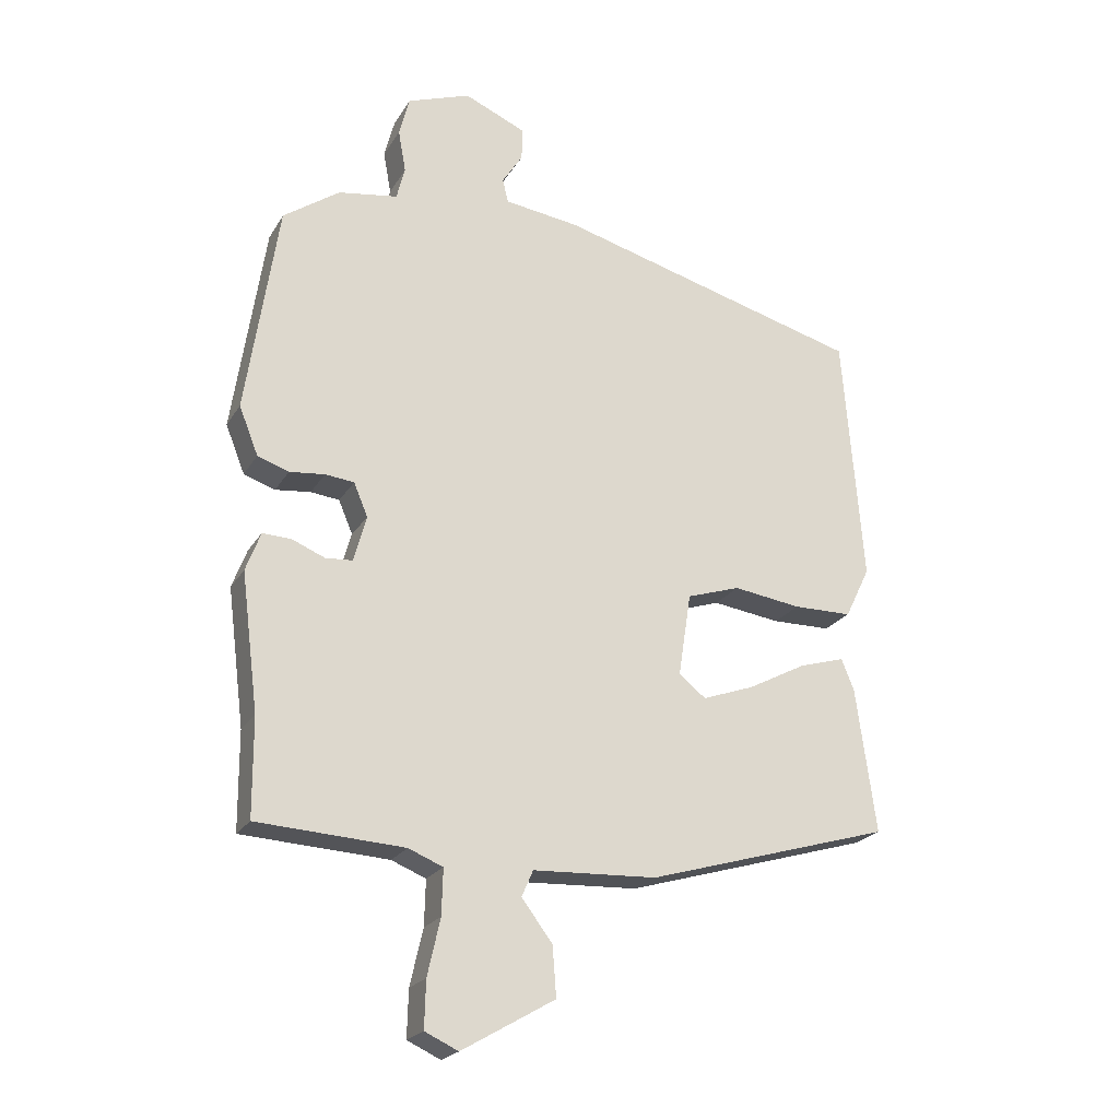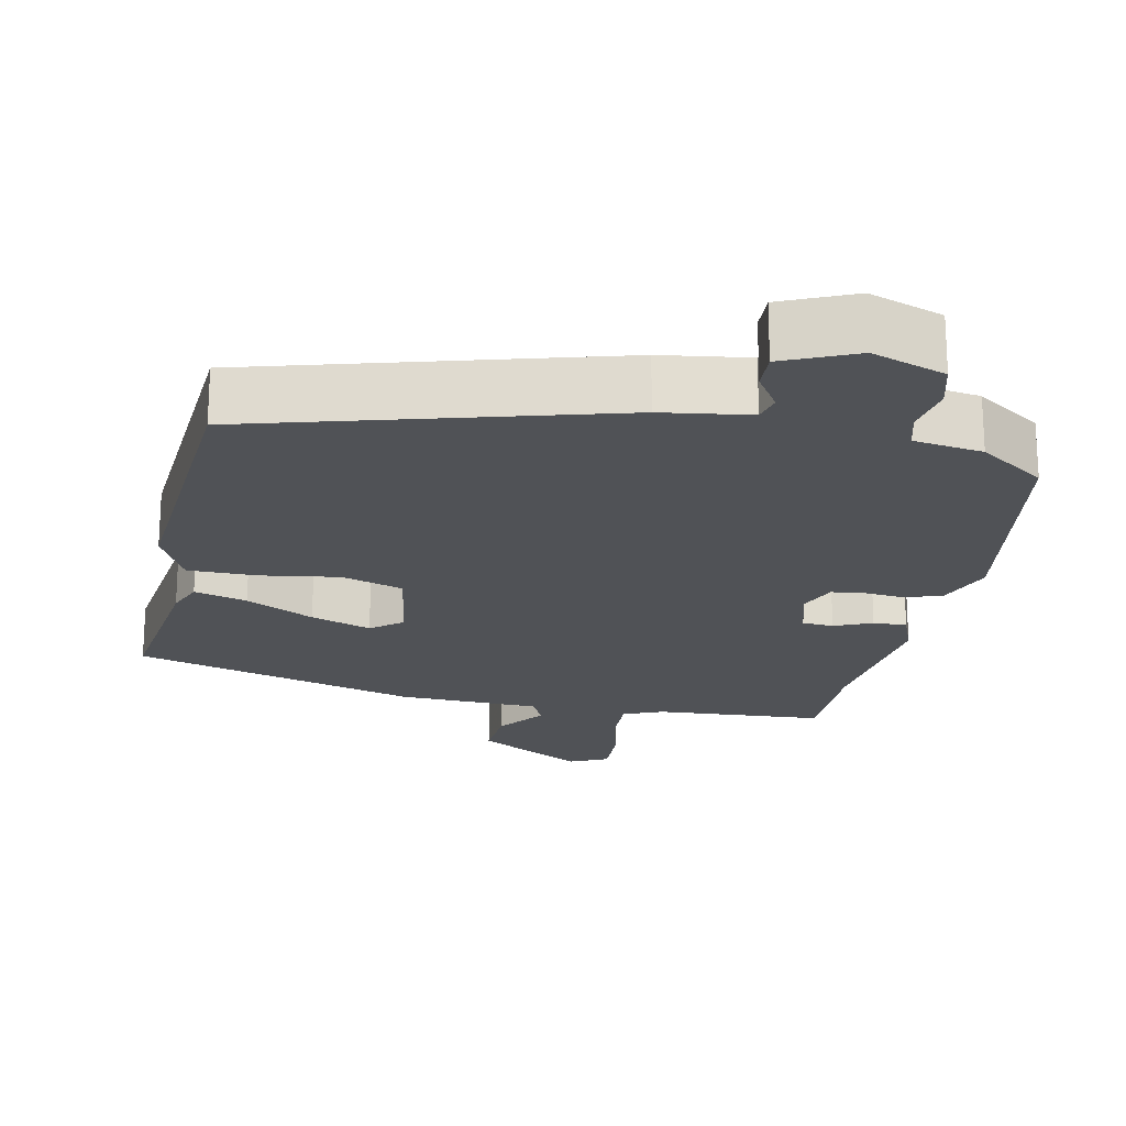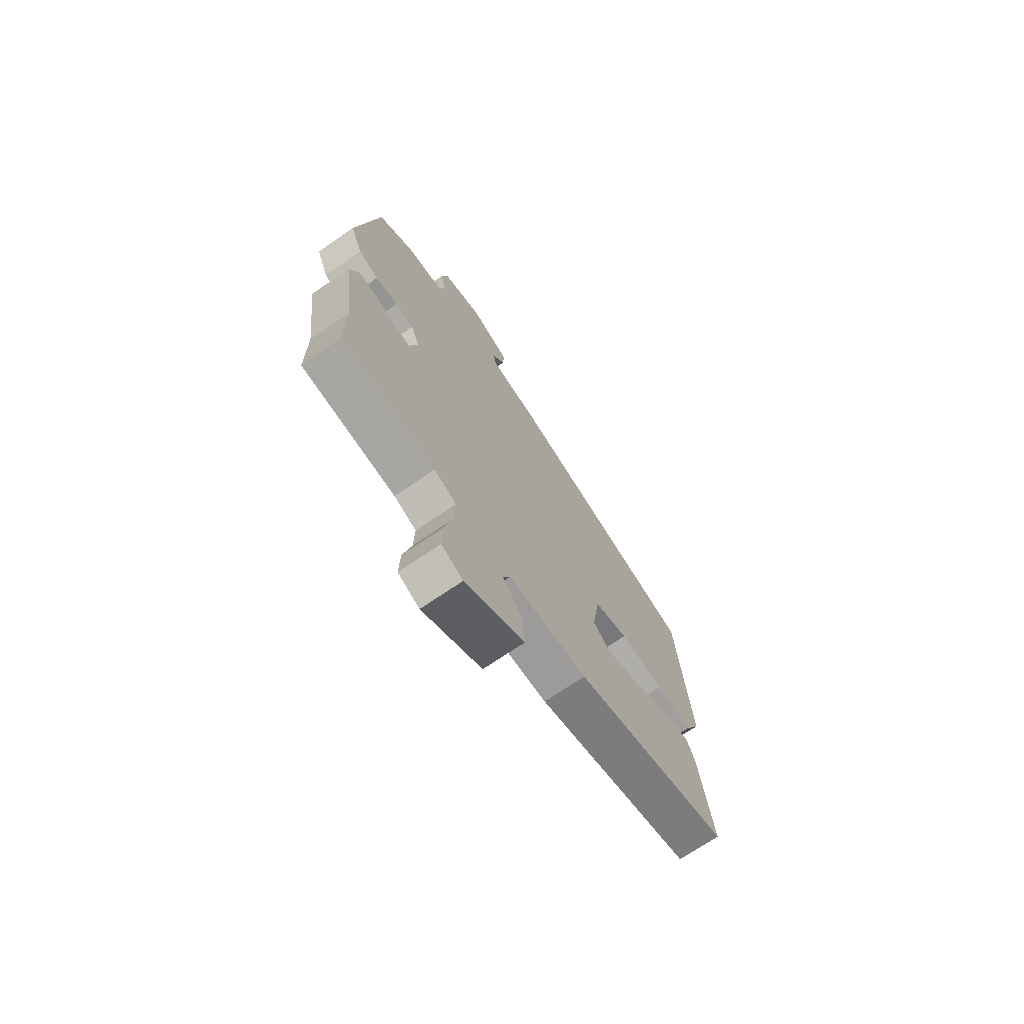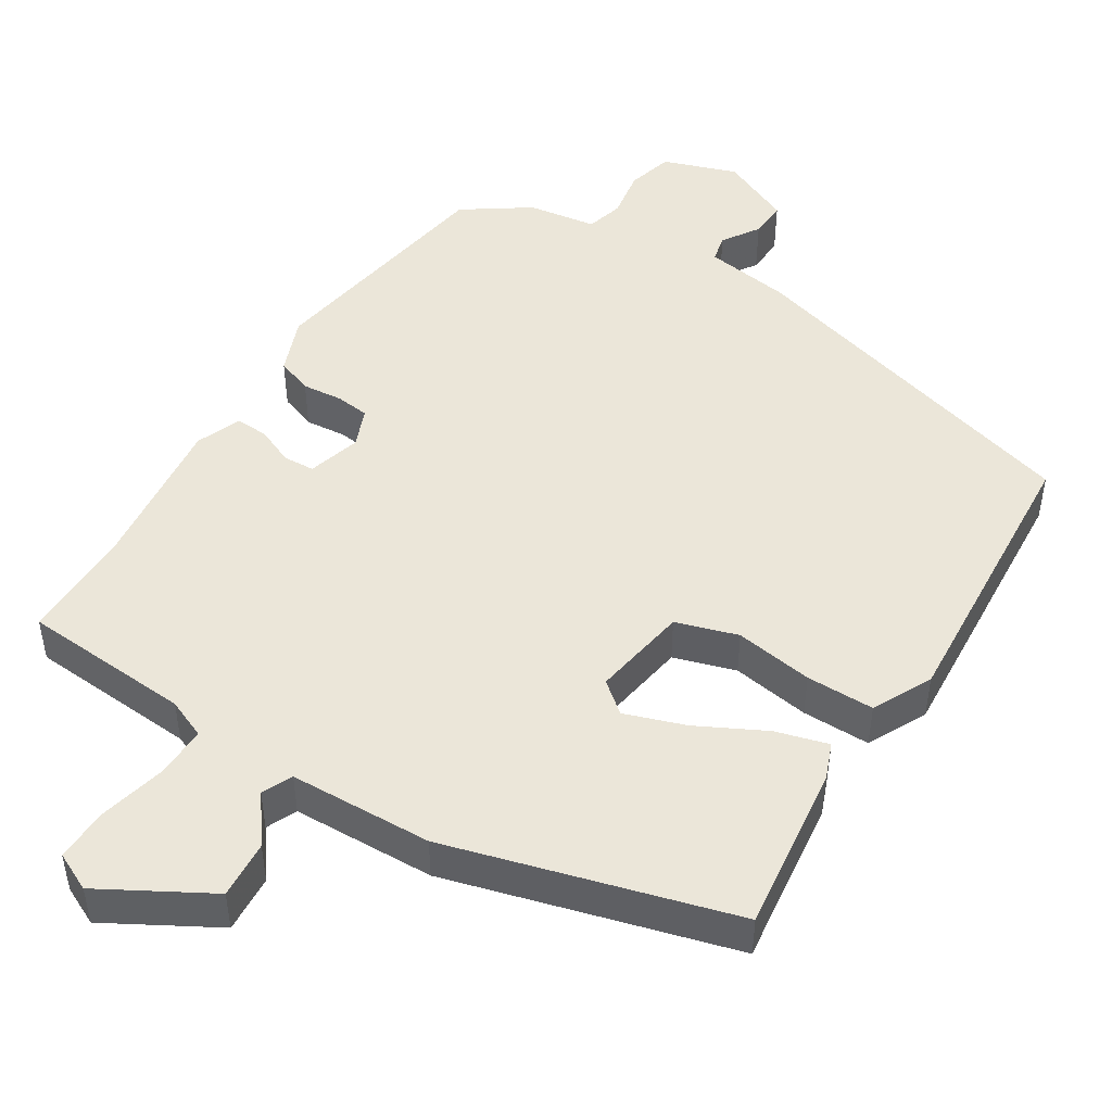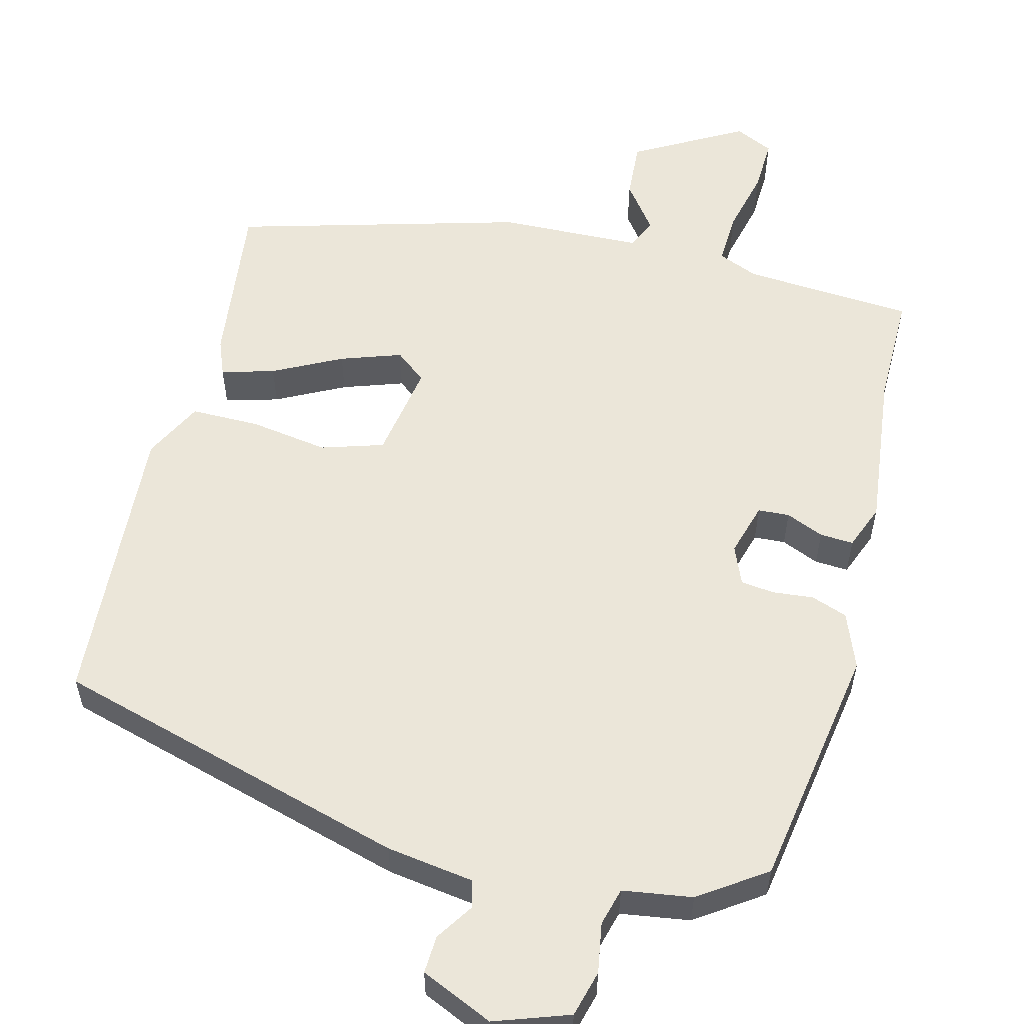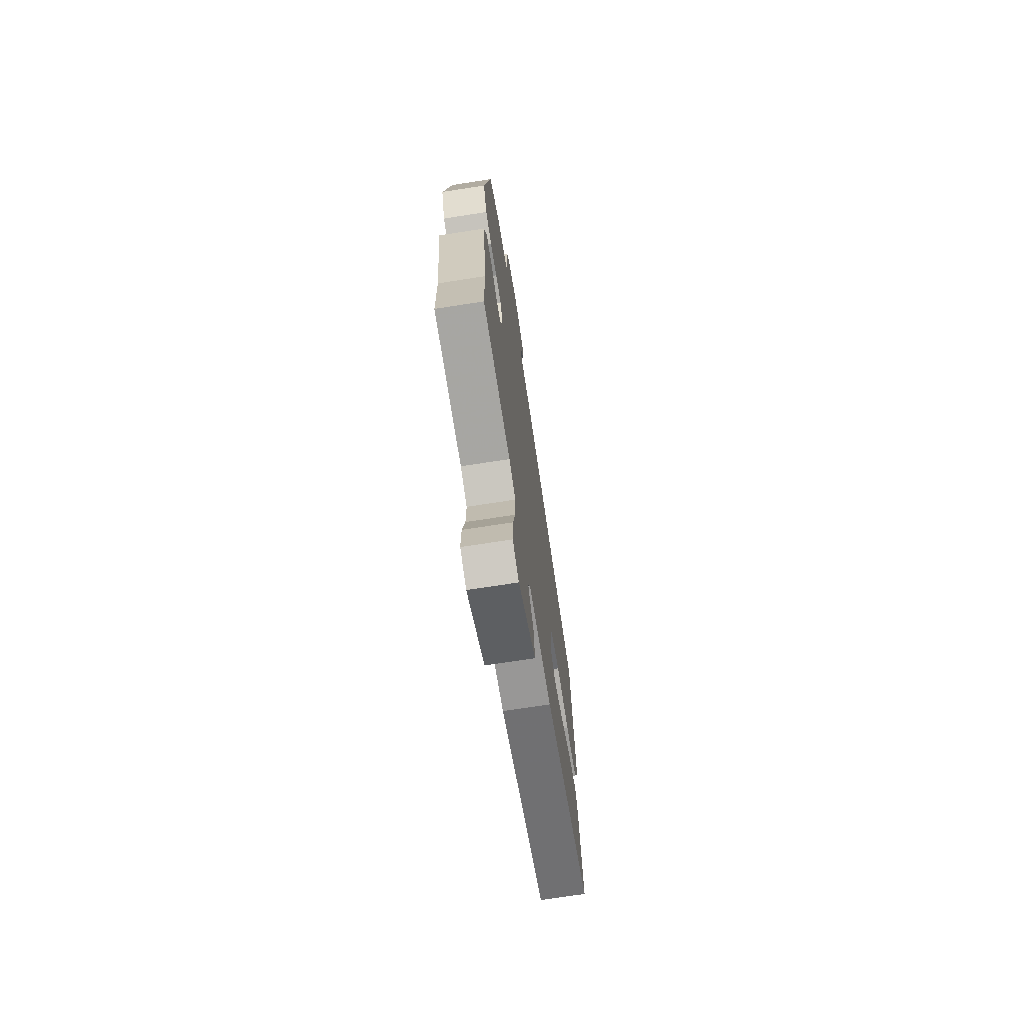
<metadata>
{"format":"obj","ext":"obj","renderer":"f3d","projection":"perspective","resolution":1024,"background":"white","views":[{"elev":-22.3,"azim":156.6,"up":"+Z"},{"elev":-20.7,"azim":-11.2,"up":"+Y"},{"elev":-71.9,"azim":124.3,"up":"+Z"},{"elev":47.8,"azim":-147.3,"up":"+Y"},{"elev":56.1,"azim":15.0,"up":"+Y"},{"elev":-70.9,"azim":98.9,"up":"+Z"}]}
</metadata>
<code>
v 0.501 0.07 -0.369
v 0.5 0.07 -0.522
v 0.271 0.07 -0.535
v 0.217 0.07 -0.557
v 0.219 0.07 -0.628
v 0.239 0.07 -0.716
v 0.241 0.07 -0.789
v 0.189 0.07 -0.813
v 0.044 0.07 -0.729
v 0.05 0.07 -0.651
v 0.098 0.07 -0.588
v 0.08 0.07 -0.547
v -0.113 0.07 -0.538
v -0.496 0.07 -0.426
v -0.465 0.07 -0.2
v -0.445 0.07 -0.151
v -0.374 0.07 -0.172
v -0.283 0.07 -0.22
v -0.202 0.07 -0.249
v -0.16 0.07 -0.216
v -0.18 0.07 -0.086
v -0.263 0.07 -0.059
v -0.369 0.07 -0.074
v -0.461 0.07 -0.073
v -0.5 0.07 0.007
v -0.469 0.07 0.398
v 0.011 0.07 0.528
v 0.129 0.07 0.544
v 0.138 0.07 0.581
v 0.106 0.07 0.631
v 0.104 0.07 0.682
v 0.201 0.07 0.724
v 0.3 0.07 0.688
v 0.316 0.07 0.626
v 0.304 0.07 0.559
v 0.317 0.07 0.508
v 0.41 0.07 0.493
v 0.498 0.07 0.431
v 0.548 0.07 0.1
v 0.518 0.07 0.025
v 0.469 0.07 0.008
v 0.414 0.07 0.014
v 0.369 0.07 0.009
v 0.347 0.07 -0.043
v 0.367 0.07 -0.115
v 0.409 0.07 -0.118
v 0.46 0.07 -0.097
v 0.505 0.07 -0.095
v 0.528 0.07 -0.156
v 0.501 0 -0.369
v 0.5 0 -0.522
v 0.271 0 -0.535
v 0.217 0 -0.557
v 0.219 0 -0.628
v 0.239 0 -0.716
v 0.241 0 -0.789
v 0.189 0 -0.813
v 0.044 0 -0.729
v 0.05 0 -0.651
v 0.098 0 -0.588
v 0.08 0 -0.547
v -0.113 0 -0.538
v -0.496 0 -0.426
v -0.465 0 -0.2
v -0.445 0 -0.151
v -0.374 0 -0.172
v -0.283 0 -0.22
v -0.202 0 -0.249
v -0.16 0 -0.216
v -0.18 0 -0.086
v -0.263 0 -0.059
v -0.369 0 -0.074
v -0.461 0 -0.073
v -0.5 0 0.007
v -0.469 0 0.398
v 0.011 0 0.528
v 0.129 0 0.544
v 0.138 0 0.581
v 0.106 0 0.631
v 0.104 0 0.682
v 0.201 0 0.724
v 0.3 0 0.688
v 0.316 0 0.626
v 0.304 0 0.559
v 0.317 0 0.508
v 0.41 0 0.493
v 0.498 0 0.431
v 0.548 0 0.1
v 0.518 0 0.025
v 0.469 0 0.008
v 0.414 0 0.014
v 0.369 0 0.009
v 0.347 0 -0.043
v 0.367 0 -0.115
v 0.409 0 -0.118
v 0.46 0 -0.097
v 0.505 0 -0.095
v 0.528 0 -0.156
f 46 47 48 49
f 45 46 49 1
f 39 40 41 42
f 39 42 43
f 36 37 38 39
f 36 39 43
f 35 36 43 44
f 33 34 35
f 32 33 35
f 29 30 31 32
f 28 29 32 35
f 27 28 35 44
f 22 23 24 25
f 22 25 26 27
f 15 16 17 18
f 15 18 19
f 12 13 14 15
f 12 15 19
f 8 9 10 11
f 6 7 8 11
f 5 6 11 12
f 4 5 12 19
f 45 1 2 3
f 21 22 27 44
f 20 21 44 45
f 19 20 45
f 3 4 19 45
f 98 97 96 95
f 50 98 95 94
f 91 90 89 88
f 92 91 88
f 88 87 86 85
f 92 88 85
f 93 92 85 84
f 84 83 82
f 84 82 81
f 81 80 79 78
f 84 81 78 77
f 93 84 77 76
f 74 73 72 71
f 76 75 74 71
f 67 66 65 64
f 68 67 64
f 64 63 62 61
f 68 64 61
f 60 59 58 57
f 60 57 56 55
f 61 60 55 54
f 68 61 54 53
f 52 51 50 94
f 93 76 71 70
f 94 93 70 69
f 94 69 68
f 94 68 53 52
f 1 50 51 2
f 2 51 52 3
f 3 52 53 4
f 4 53 54 5
f 5 54 55 6
f 6 55 56 7
f 7 56 57 8
f 8 57 58 9
f 9 58 59 10
f 10 59 60 11
f 11 60 61 12
f 12 61 62 13
f 13 62 63 14
f 14 63 64 15
f 15 64 65 16
f 16 65 66 17
f 17 66 67 18
f 18 67 68 19
f 19 68 69 20
f 20 69 70 21
f 21 70 71 22
f 22 71 72 23
f 23 72 73 24
f 24 73 74 25
f 25 74 75 26
f 26 75 76 27
f 27 76 77 28
f 28 77 78 29
f 29 78 79 30
f 30 79 80 31
f 31 80 81 32
f 32 81 82 33
f 33 82 83 34
f 34 83 84 35
f 35 84 85 36
f 36 85 86 37
f 37 86 87 38
f 38 87 88 39
f 39 88 89 40
f 40 89 90 41
f 41 90 91 42
f 42 91 92 43
f 43 92 93 44
f 44 93 94 45
f 45 94 95 46
f 46 95 96 47
f 47 96 97 48
f 48 97 98 49
f 49 98 50 1

</code>
